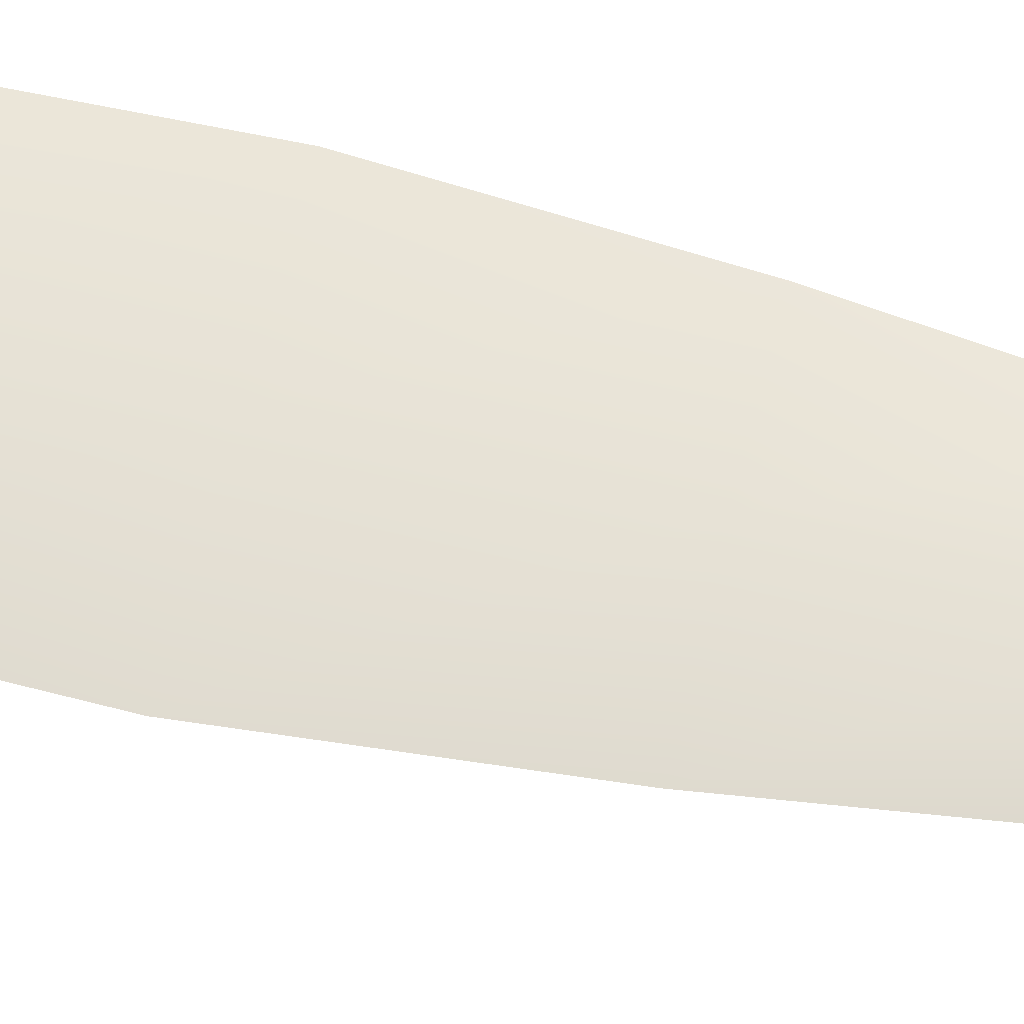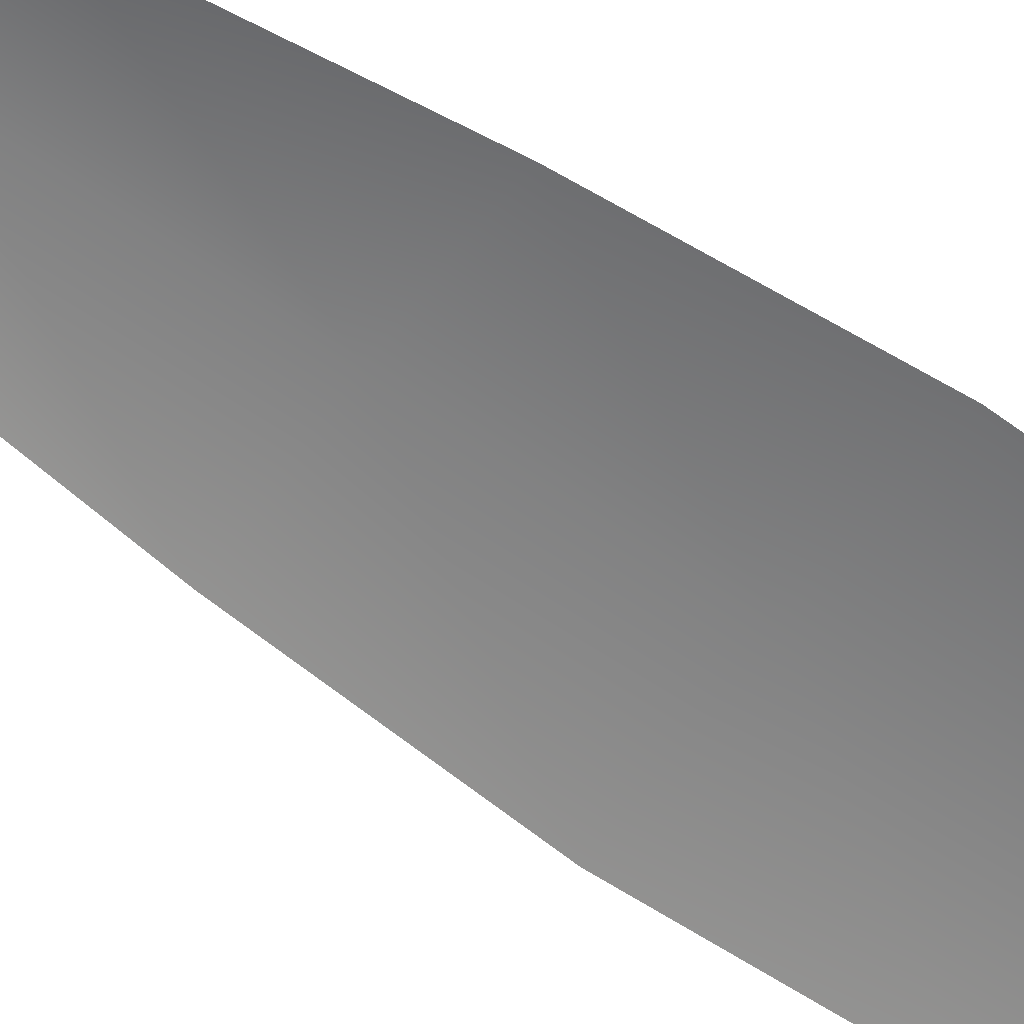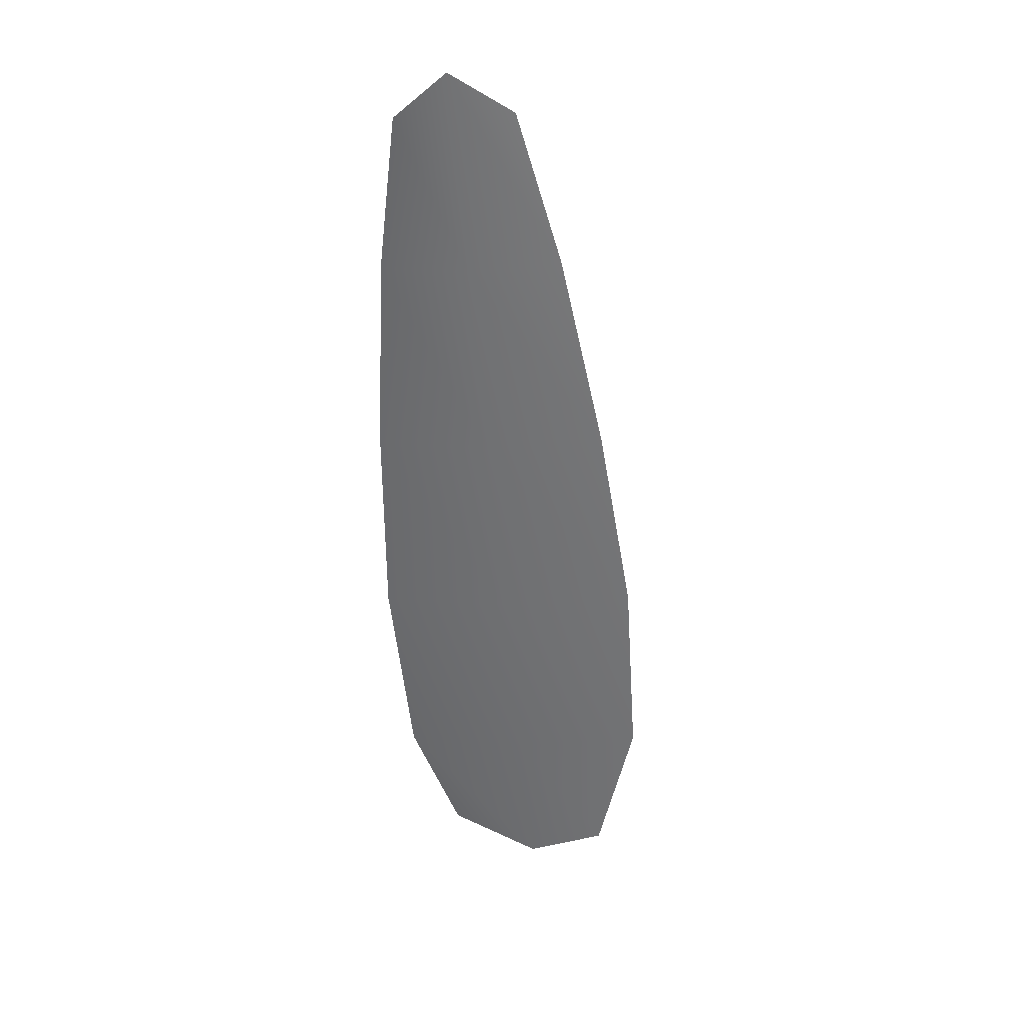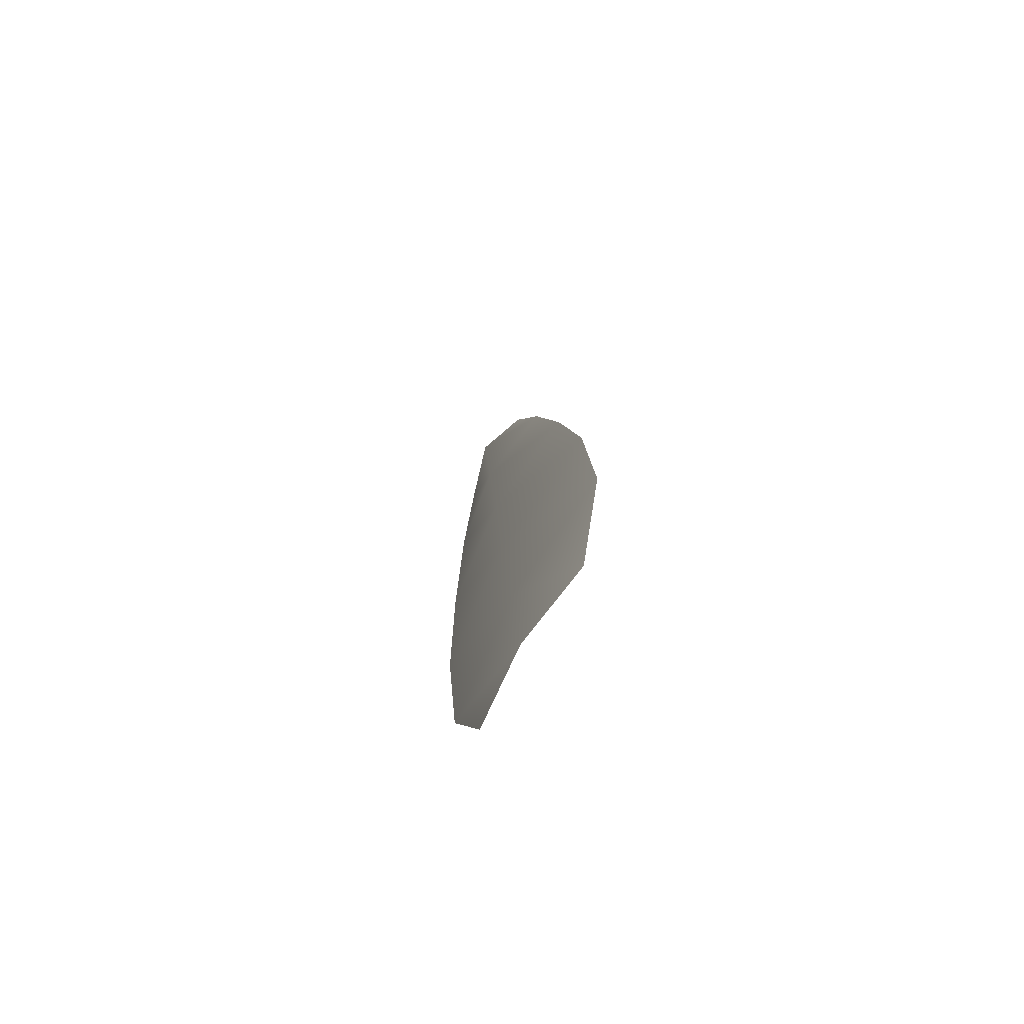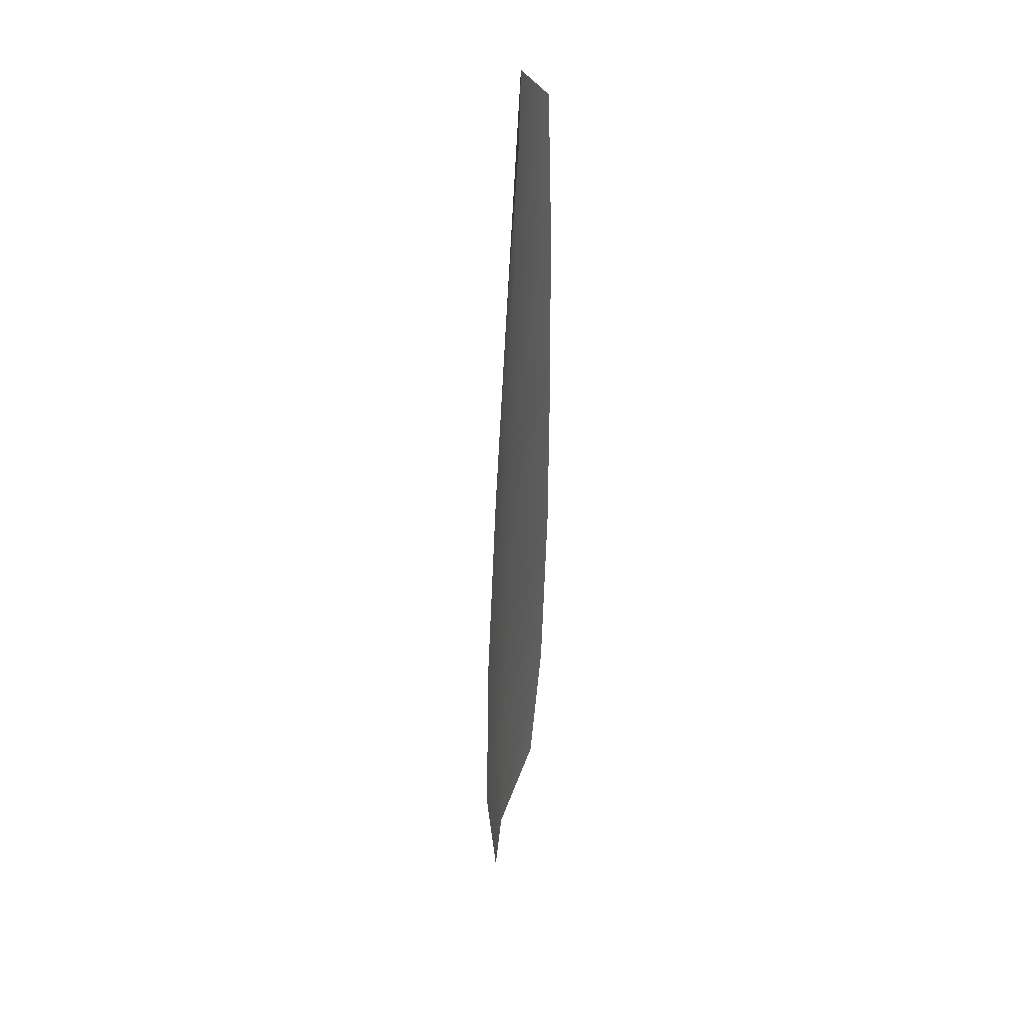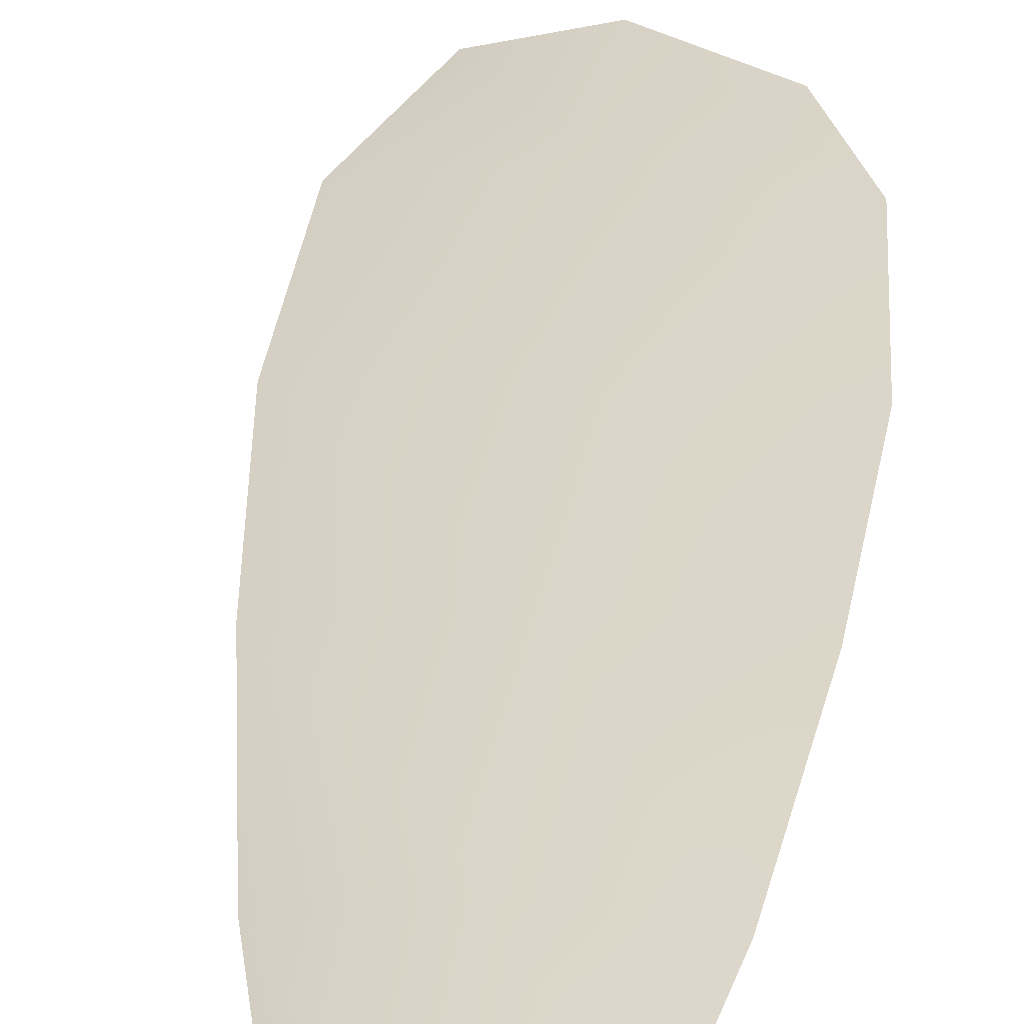
<metadata>
{"format":"obj","ext":"obj","renderer":"f3d","projection":"perspective","resolution":1024,"background":"white","views":[{"elev":63.3,"azim":108.5,"up":"+Z"},{"elev":-60.7,"azim":-120.7,"up":"+Z"},{"elev":34.5,"azim":6.1,"up":"+Y"},{"elev":-74.3,"azim":60.3,"up":"+Y"},{"elev":41.8,"azim":104.4,"up":"+Y"},{"elev":28.6,"azim":-170.5,"up":"+Z"}]}
</metadata>
<code>
o feather_flight_secondary_007
v 0.05498 0.07271 0.02187
v 0.05218 0.07246 0.02187
v 0.05744 0.05058 0.02187
v 0.05331 0.05097 0.02187
v 0.05348 0.07372 0.0222
v 0.05555 0.05017 0.02221
v 0.05607 0.06902 0.02187
v 0.05714 0.06419 0.02187
v 0.05798 0.05933 0.02187
v 0.0583 0.05443 0.02187
v 0.0521 0.05389 0.02187
v 0.05156 0.05877 0.02187
v 0.05154 0.0637 0.02187
v 0.05175 0.06864 0.02187
v 0.05391 0.06883 0.0222
v 0.05434 0.06394 0.02221
v 0.05477 0.05905 0.02221
v 0.0552 0.05416 0.02221
f 18 10 3 6
f 11 18 6 4
f 5 1 7 15
f 15 7 8 16
f 16 8 9 17
f 17 9 10 18
f 2 5 15 14
f 14 15 16 13
f 13 16 17 12
f 12 17 18 11

</code>
